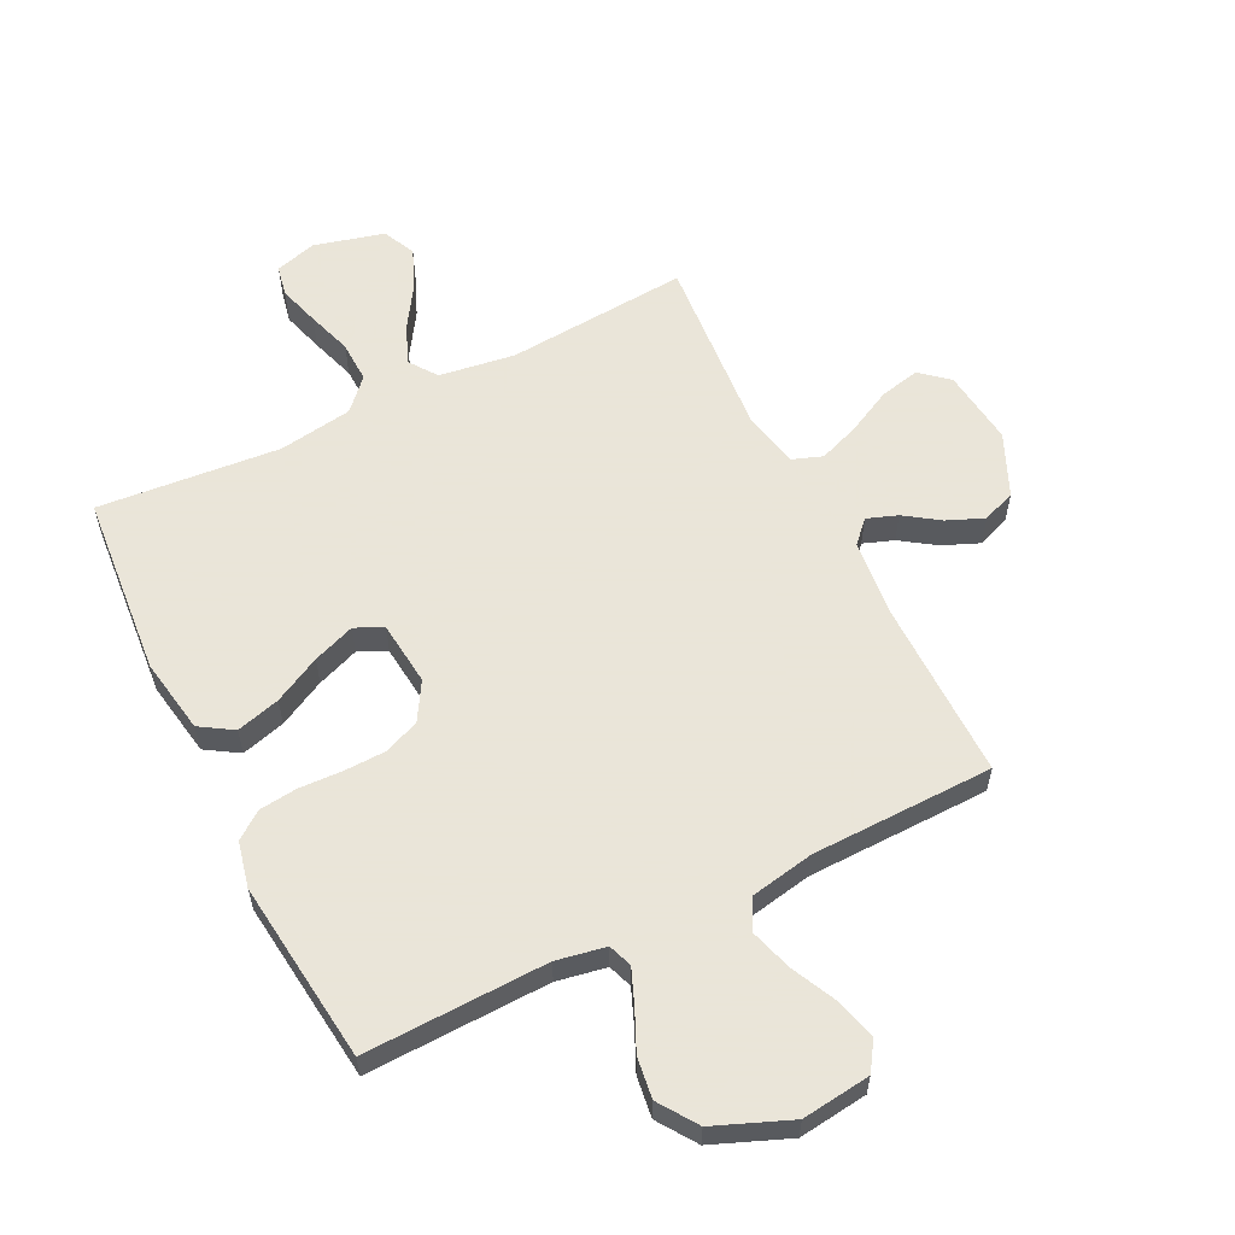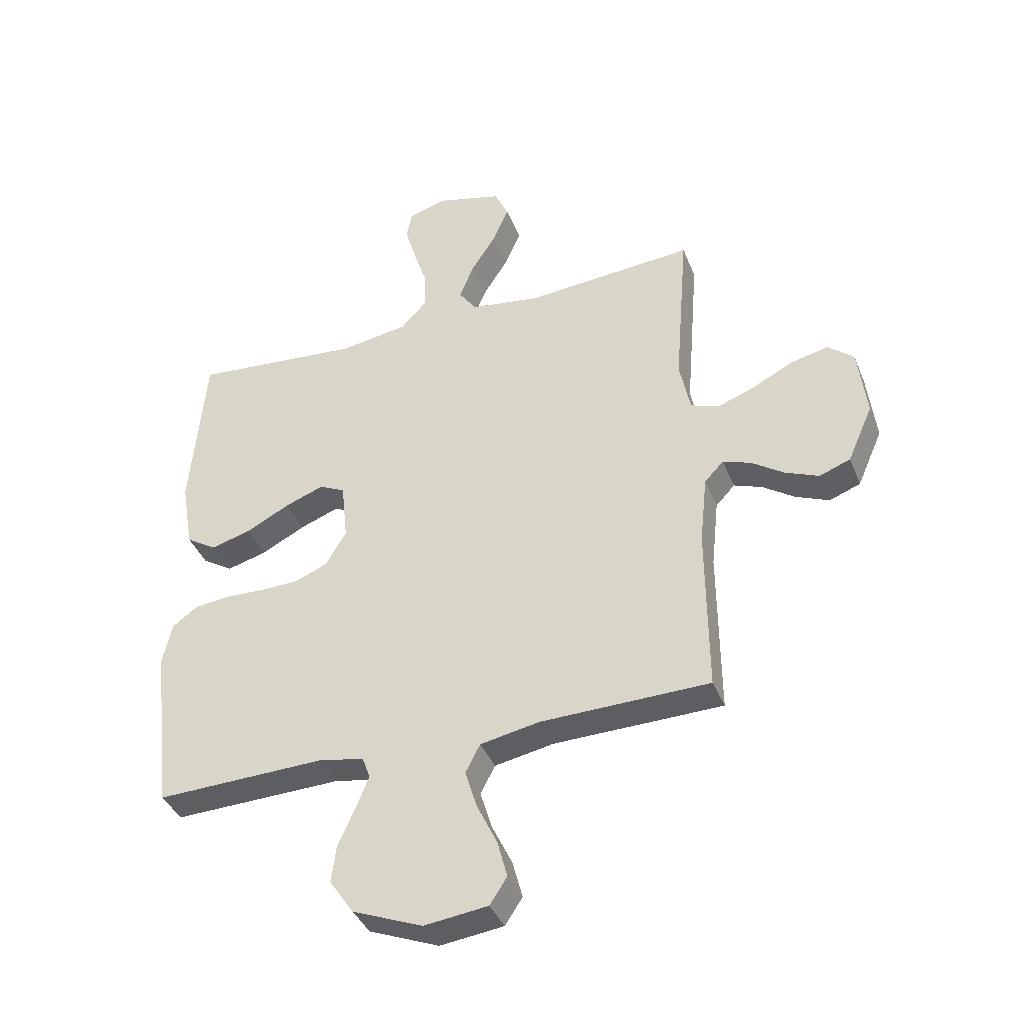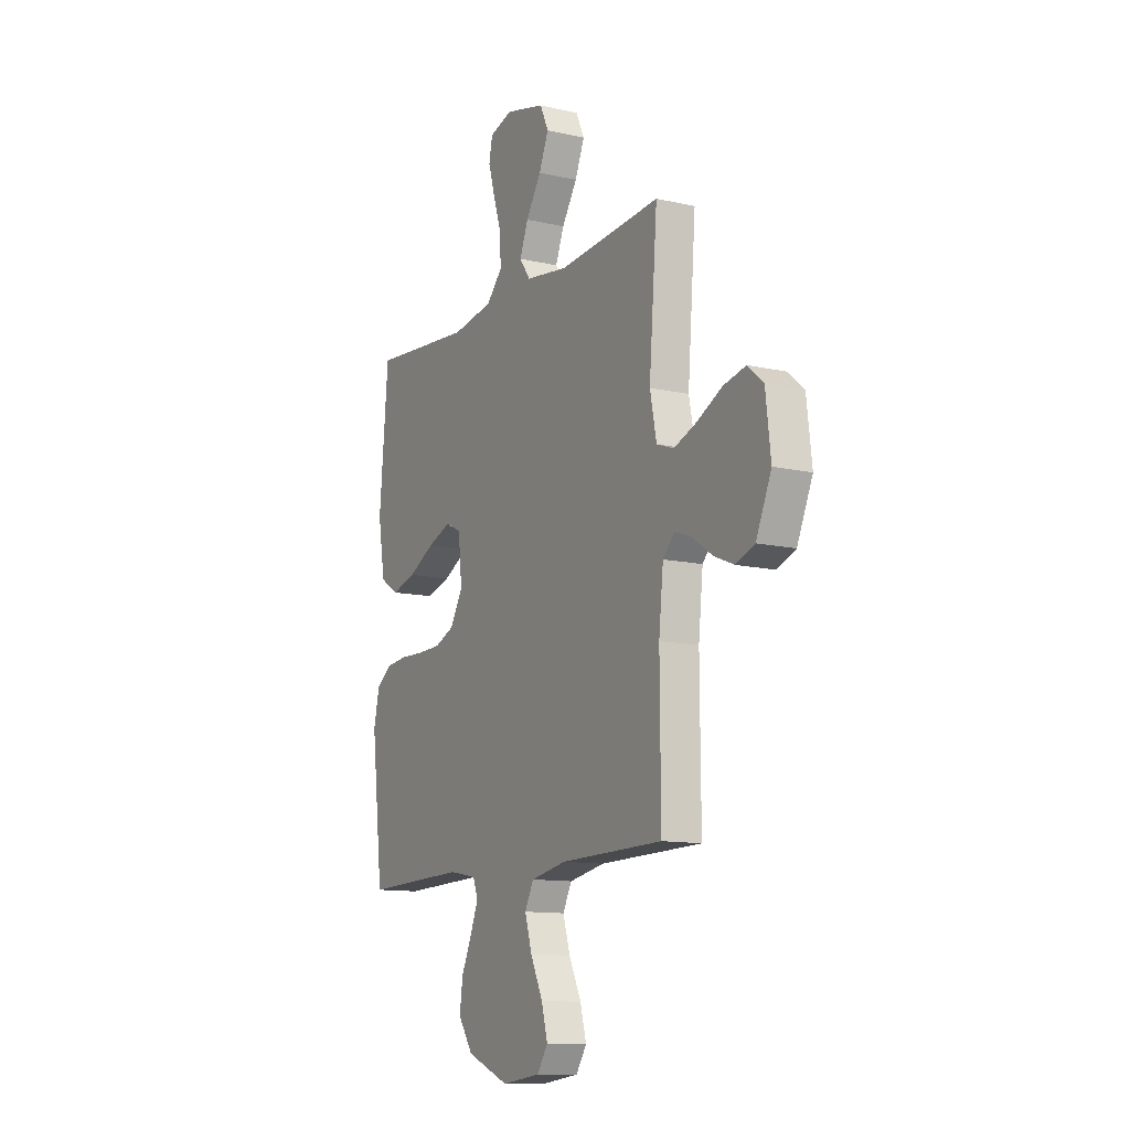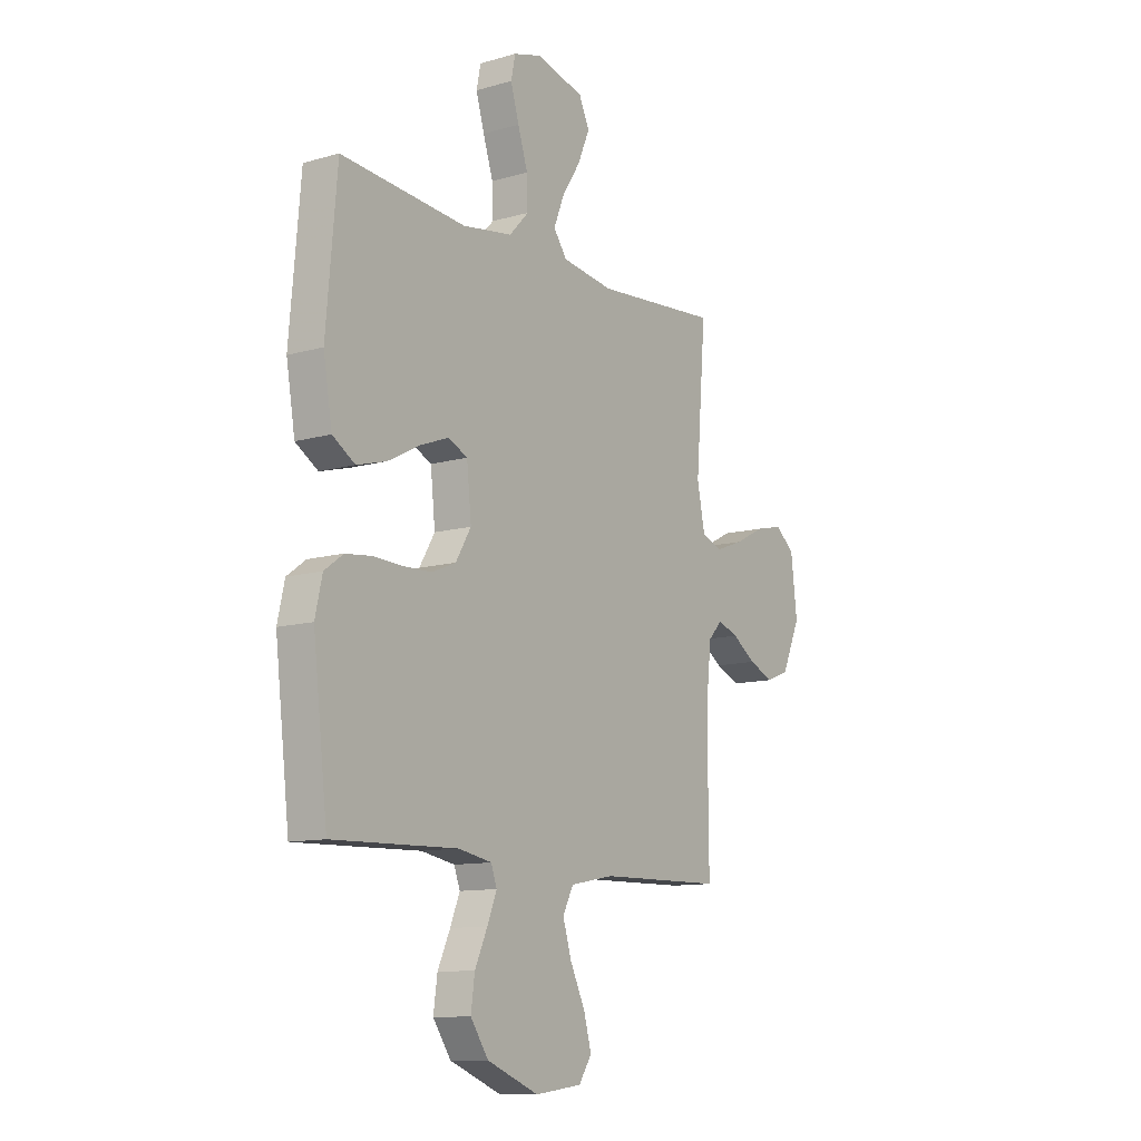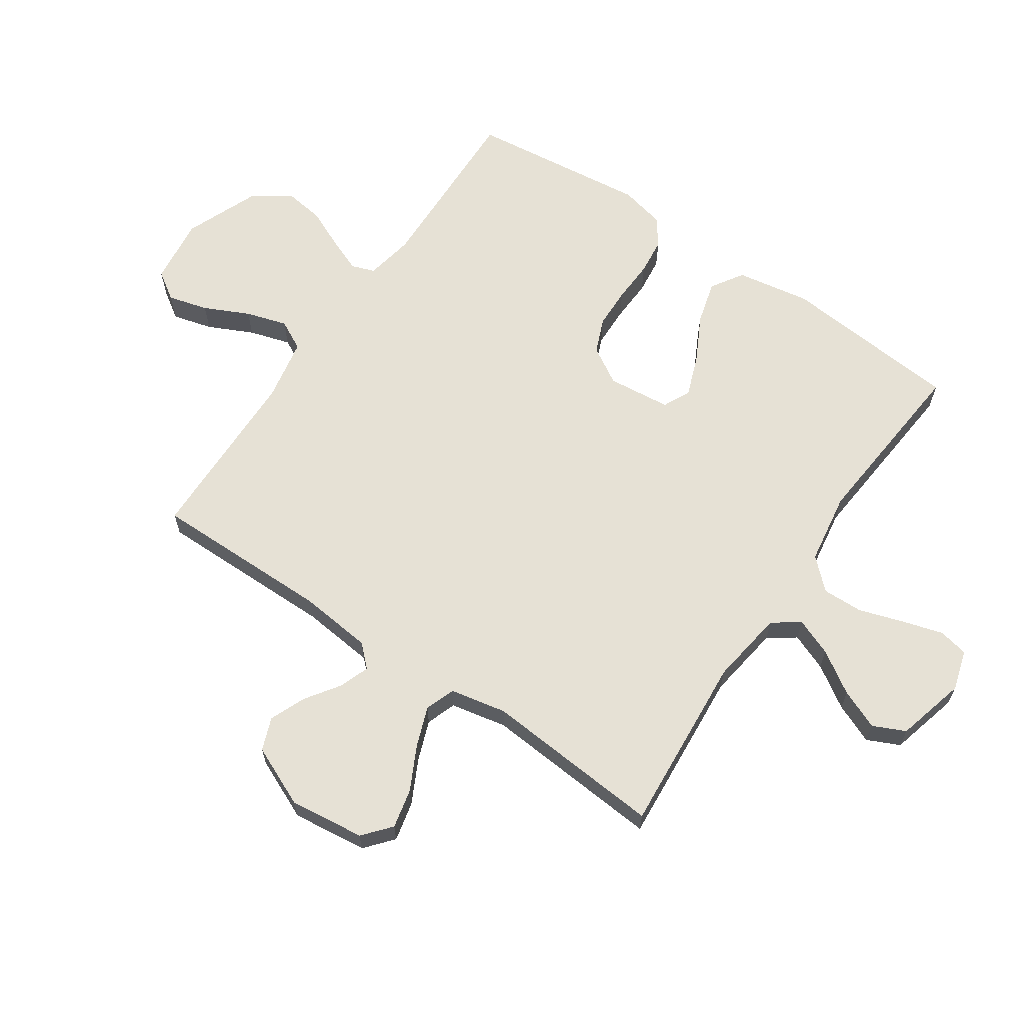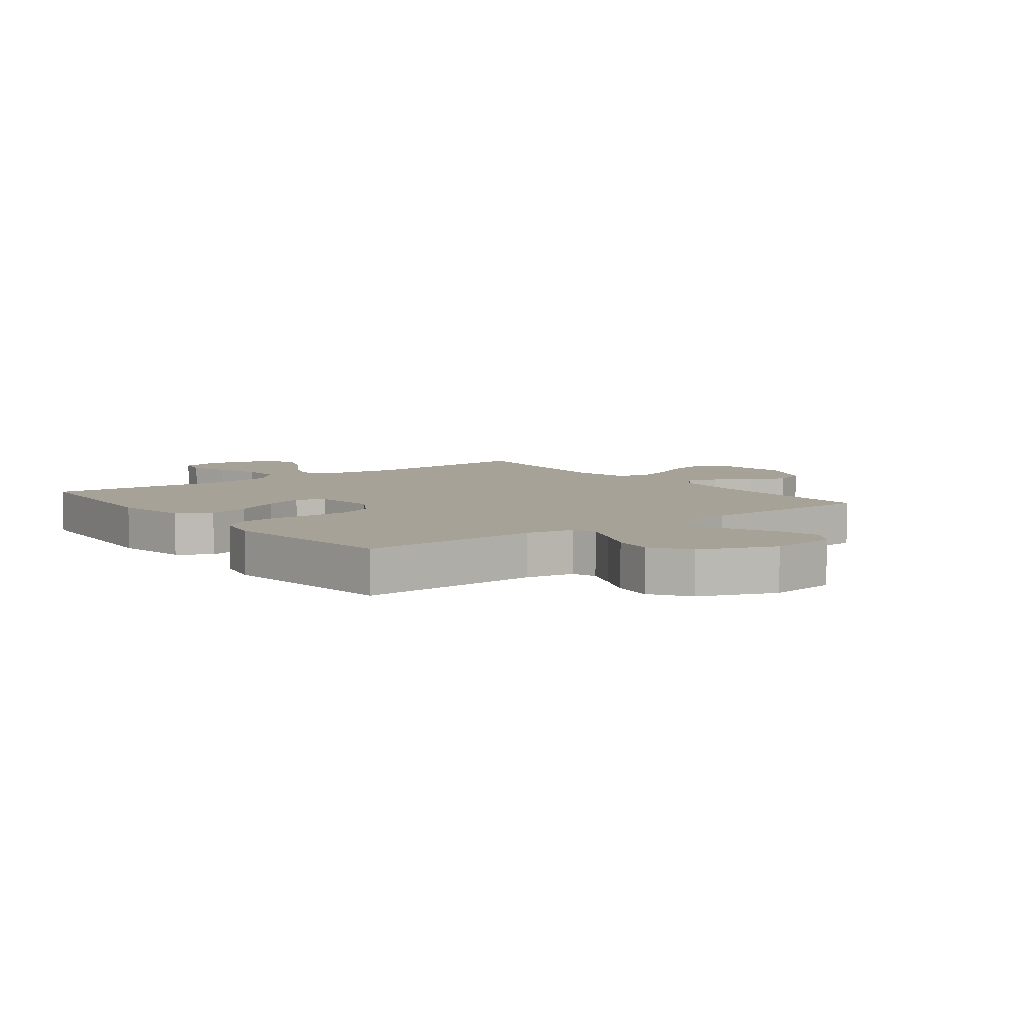
<metadata>
{"format":"obj","ext":"obj","renderer":"f3d","projection":"perspective","resolution":1024,"background":"white","views":[{"elev":58.6,"azim":153.6,"up":"+Y"},{"elev":-39.1,"azim":-159.5,"up":"+Z"},{"elev":-12.0,"azim":-118.6,"up":"+Z"},{"elev":-11.3,"azim":125.0,"up":"+Z"},{"elev":64.2,"azim":-55.7,"up":"+Y"},{"elev":6.6,"azim":142.5,"up":"+Y"}]}
</metadata>
<code>
v -0.5 0.07 0.5
v -0.2 0.07 0.476
v -0.075 0.07 0.494
v -0.043 0.07 0.539
v -0.068 0.07 0.602
v -0.113 0.07 0.672
v -0.141 0.07 0.739
v -0.116 0.07 0.793
v 0 0.07 0.823
v 0.068 0.07 0.803
v 0.078 0.07 0.753
v 0.058 0.07 0.685
v 0.034 0.07 0.611
v 0.032 0.07 0.543
v 0.079 0.07 0.493
v 0.2 0.07 0.474
v 0.5 0.07 0.5
v 0.526 0.07 0.2
v 0.505 0.07 0.076
v 0.451 0.07 0.042
v 0.379 0.07 0.062
v 0.302 0.07 0.102
v 0.233 0.07 0.128
v 0.187 0.07 0.106
v 0.176 0.07 0
v 0.213 0.07 -0.062
v 0.271 0.07 -0.086
v 0.34 0.07 -0.088
v 0.411 0.07 -0.085
v 0.473 0.07 -0.092
v 0.518 0.07 -0.125
v 0.535 0.07 -0.2
v 0.5 0.07 -0.5
v 0.2 0.07 -0.491
v 0.119 0.07 -0.506
v 0.105 0.07 -0.545
v 0.128 0.07 -0.602
v 0.158 0.07 -0.668
v 0.167 0.07 -0.735
v 0.124 0.07 -0.798
v 0 0.07 -0.848
v -0.113 0.07 -0.834
v -0.144 0.07 -0.787
v -0.126 0.07 -0.72
v -0.09 0.07 -0.645
v -0.069 0.07 -0.576
v -0.095 0.07 -0.526
v -0.2 0.07 -0.506
v -0.5 0.07 -0.5
v -0.498 0.07 -0.2
v -0.511 0.07 -0.077
v -0.545 0.07 -0.041
v -0.595 0.07 -0.059
v -0.652 0.07 -0.098
v -0.712 0.07 -0.123
v -0.767 0.07 -0.102
v -0.812 0.07 0
v -0.797 0.07 0.126
v -0.751 0.07 0.165
v -0.685 0.07 0.15
v -0.612 0.07 0.113
v -0.545 0.07 0.088
v -0.495 0.07 0.106
v -0.476 0.07 0.2
v -0.5 0 0.5
v -0.2 0 0.476
v -0.075 0 0.494
v -0.043 0 0.539
v -0.068 0 0.602
v -0.113 0 0.672
v -0.141 0 0.739
v -0.116 0 0.793
v 0 0 0.823
v 0.068 0 0.803
v 0.078 0 0.753
v 0.058 0 0.685
v 0.034 0 0.611
v 0.032 0 0.543
v 0.079 0 0.493
v 0.2 0 0.474
v 0.5 0 0.5
v 0.526 0 0.2
v 0.505 0 0.076
v 0.451 0 0.042
v 0.379 0 0.062
v 0.302 0 0.102
v 0.233 0 0.128
v 0.187 0 0.106
v 0.176 0 0
v 0.213 0 -0.062
v 0.271 0 -0.086
v 0.34 0 -0.088
v 0.411 0 -0.085
v 0.473 0 -0.092
v 0.518 0 -0.125
v 0.535 0 -0.2
v 0.5 0 -0.5
v 0.2 0 -0.491
v 0.119 0 -0.506
v 0.105 0 -0.545
v 0.128 0 -0.602
v 0.158 0 -0.668
v 0.167 0 -0.735
v 0.124 0 -0.798
v 0 0 -0.848
v -0.113 0 -0.834
v -0.144 0 -0.787
v -0.126 0 -0.72
v -0.09 0 -0.645
v -0.069 0 -0.576
v -0.095 0 -0.526
v -0.2 0 -0.506
v -0.5 0 -0.5
v -0.498 0 -0.2
v -0.511 0 -0.077
v -0.545 0 -0.041
v -0.595 0 -0.059
v -0.652 0 -0.098
v -0.712 0 -0.123
v -0.767 0 -0.102
v -0.812 0 0
v -0.797 0 0.126
v -0.751 0 0.165
v -0.685 0 0.15
v -0.612 0 0.113
v -0.545 0 0.088
v -0.495 0 0.106
v -0.476 0 0.2
f 59 60 61
f 58 59 61
f 57 58 61
f 56 57 61
f 55 56 61
f 54 55 61
f 53 54 61
f 52 53 61 62
f 51 52 62 63
f 48 49 50
f 51 63 64
f 50 51 64
f 48 50 64
f 47 48 64
f 43 44 45
f 42 43 45
f 41 42 45
f 40 41 45
f 39 40 45
f 38 39 45
f 37 38 45
f 36 37 45 46
f 35 36 46 47
f 32 33 34
f 31 32 34
f 30 31 34
f 29 30 34
f 28 29 34
f 34 35 47
f 28 34 47
f 27 28 47
f 20 21 22
f 19 20 22
f 18 19 22
f 17 18 22
f 16 17 22
f 15 16 22 23
f 14 15 23 24
f 11 12 13
f 10 11 13
f 9 10 13
f 8 9 13
f 7 8 13
f 6 7 13
f 5 6 13
f 4 5 13 14
f 14 24 25
f 4 14 25
f 3 4 25
f 64 1 2
f 26 27 47 64
f 25 26 64 2
f 2 3 25
f 125 124 123
f 125 123 122
f 125 122 121
f 125 121 120
f 125 120 119
f 125 119 118
f 125 118 117
f 126 125 117 116
f 127 126 116 115
f 114 113 112
f 128 127 115
f 128 115 114
f 128 114 112
f 128 112 111
f 109 108 107
f 109 107 106
f 109 106 105
f 109 105 104
f 109 104 103
f 109 103 102
f 109 102 101
f 110 109 101 100
f 111 110 100 99
f 98 97 96
f 98 96 95
f 98 95 94
f 98 94 93
f 98 93 92
f 111 99 98
f 111 98 92
f 111 92 91
f 86 85 84
f 86 84 83
f 86 83 82
f 86 82 81
f 86 81 80
f 87 86 80 79
f 88 87 79 78
f 77 76 75
f 77 75 74
f 77 74 73
f 77 73 72
f 77 72 71
f 77 71 70
f 77 70 69
f 78 77 69 68
f 89 88 78
f 89 78 68
f 89 68 67
f 66 65 128
f 128 111 91 90
f 66 128 90 89
f 89 67 66
f 1 65 66 2
f 2 66 67 3
f 3 67 68 4
f 4 68 69 5
f 5 69 70 6
f 6 70 71 7
f 7 71 72 8
f 8 72 73 9
f 9 73 74 10
f 10 74 75 11
f 11 75 76 12
f 12 76 77 13
f 13 77 78 14
f 14 78 79 15
f 15 79 80 16
f 16 80 81 17
f 17 81 82 18
f 18 82 83 19
f 19 83 84 20
f 20 84 85 21
f 21 85 86 22
f 22 86 87 23
f 23 87 88 24
f 24 88 89 25
f 25 89 90 26
f 26 90 91 27
f 27 91 92 28
f 28 92 93 29
f 29 93 94 30
f 30 94 95 31
f 31 95 96 32
f 32 96 97 33
f 33 97 98 34
f 34 98 99 35
f 35 99 100 36
f 36 100 101 37
f 37 101 102 38
f 38 102 103 39
f 39 103 104 40
f 40 104 105 41
f 41 105 106 42
f 42 106 107 43
f 43 107 108 44
f 44 108 109 45
f 45 109 110 46
f 46 110 111 47
f 47 111 112 48
f 48 112 113 49
f 49 113 114 50
f 50 114 115 51
f 51 115 116 52
f 52 116 117 53
f 53 117 118 54
f 54 118 119 55
f 55 119 120 56
f 56 120 121 57
f 57 121 122 58
f 58 122 123 59
f 59 123 124 60
f 60 124 125 61
f 61 125 126 62
f 62 126 127 63
f 63 127 128 64
f 64 128 65 1

</code>
